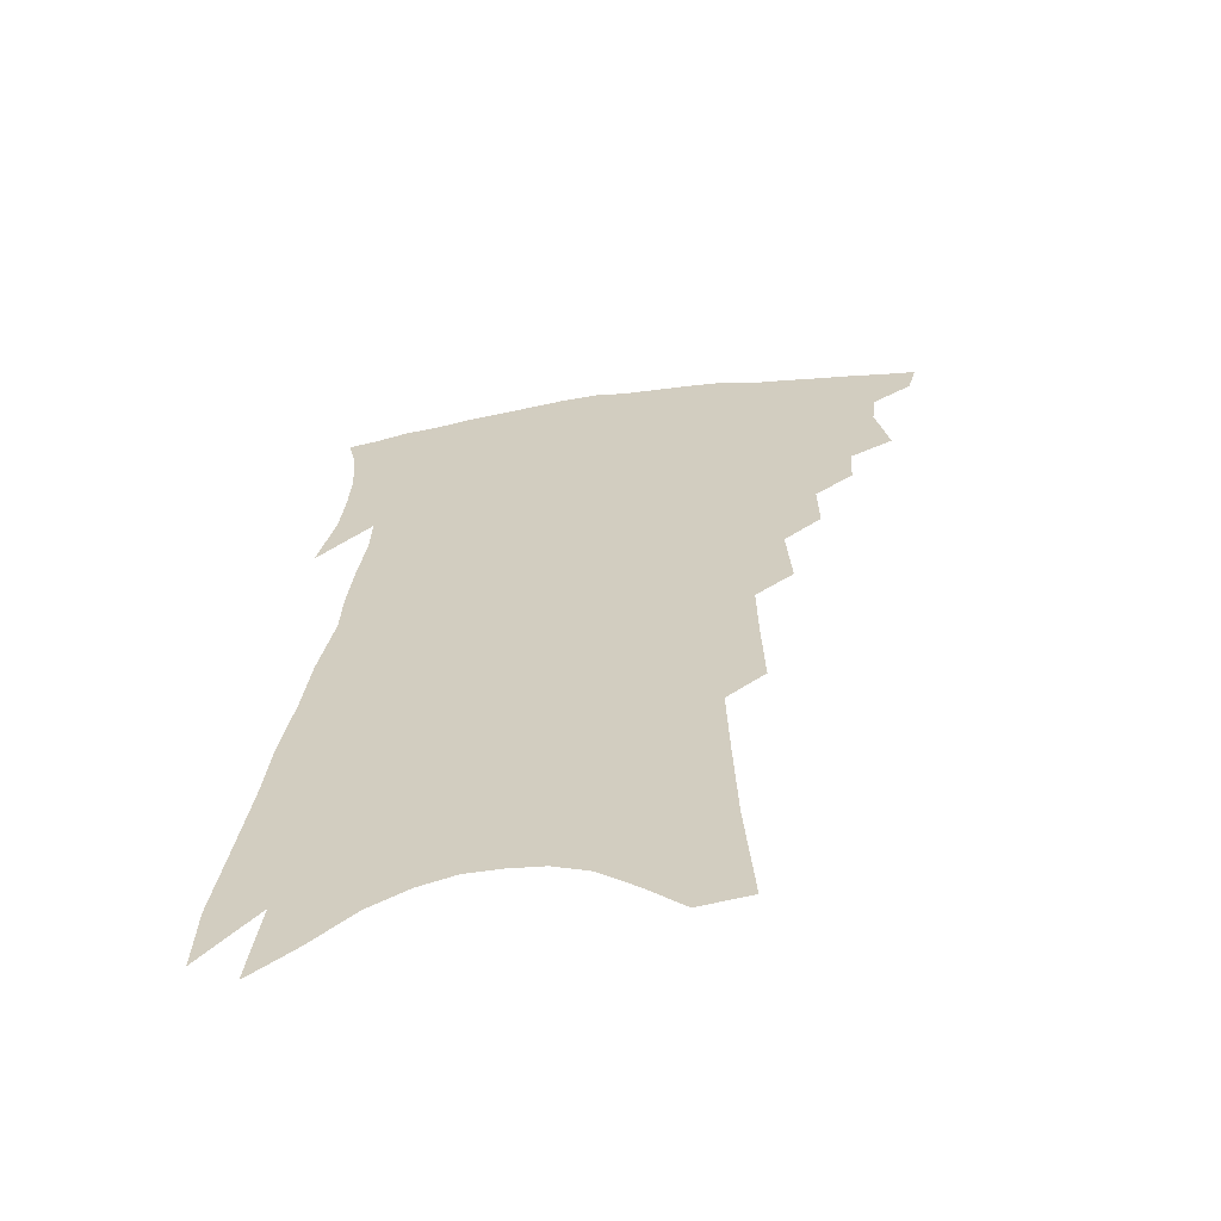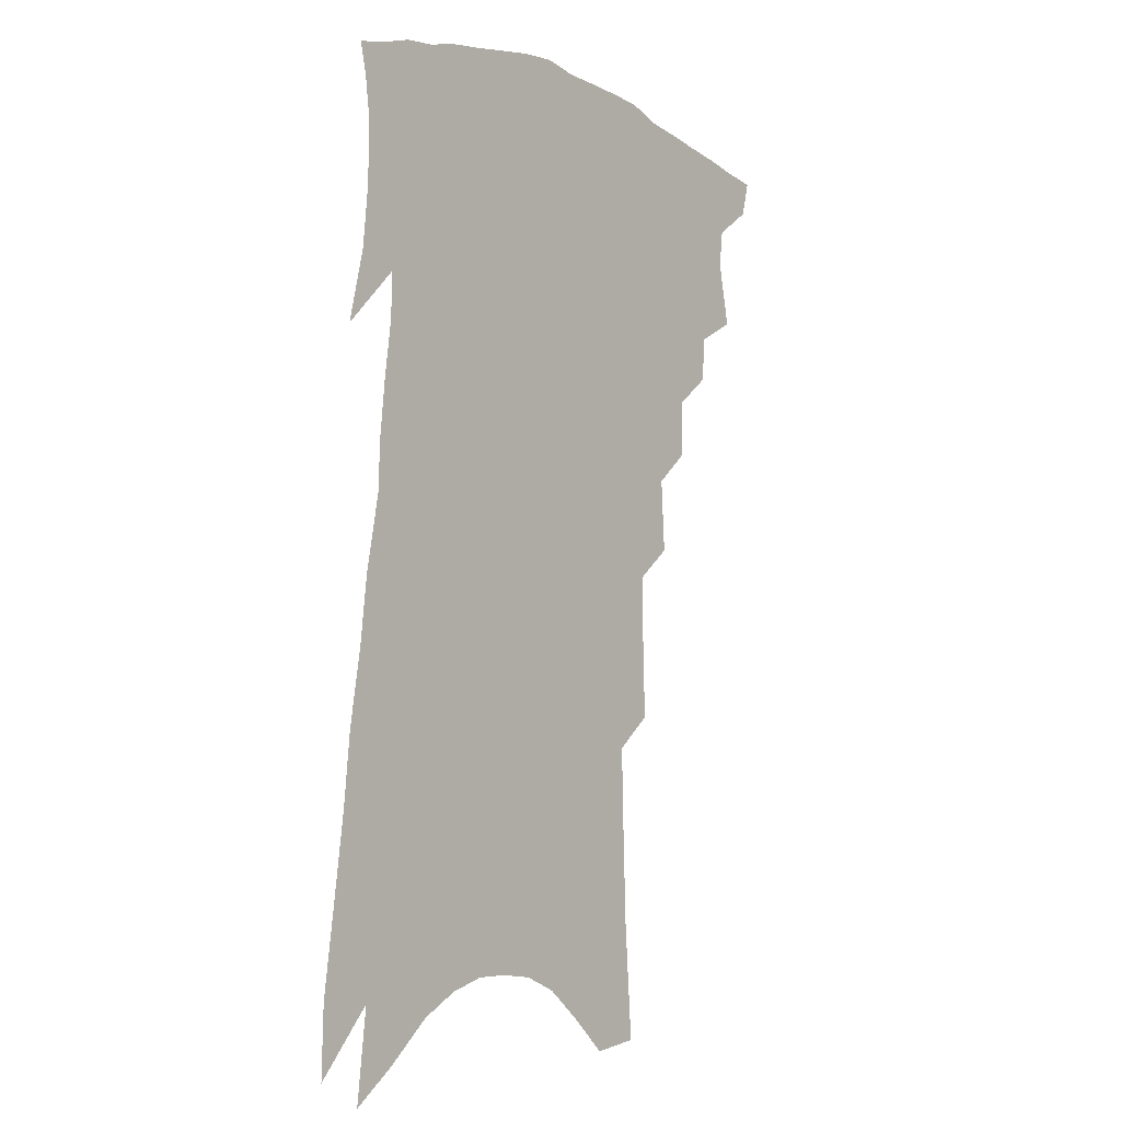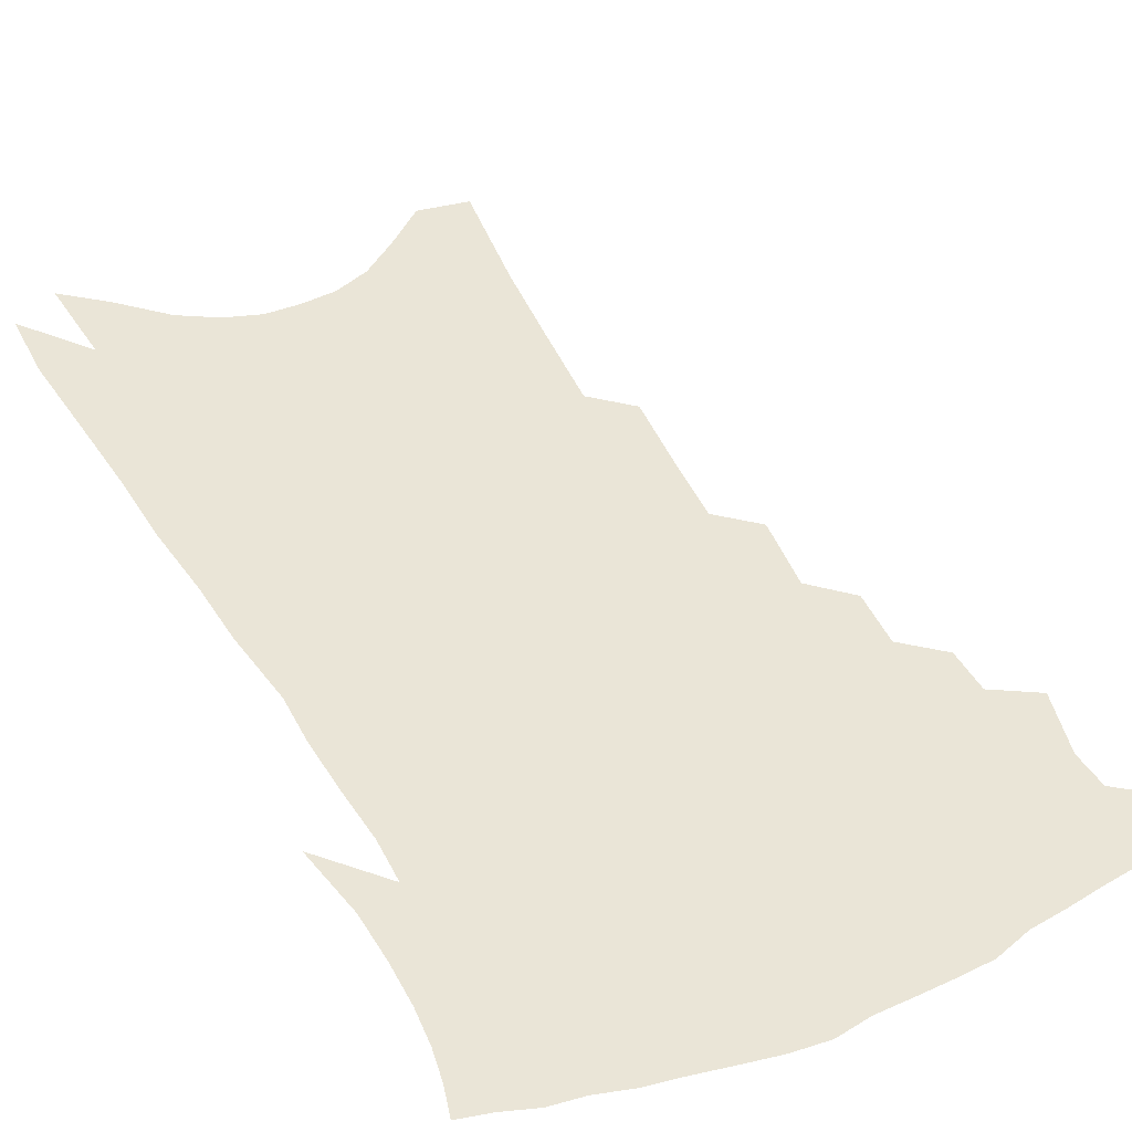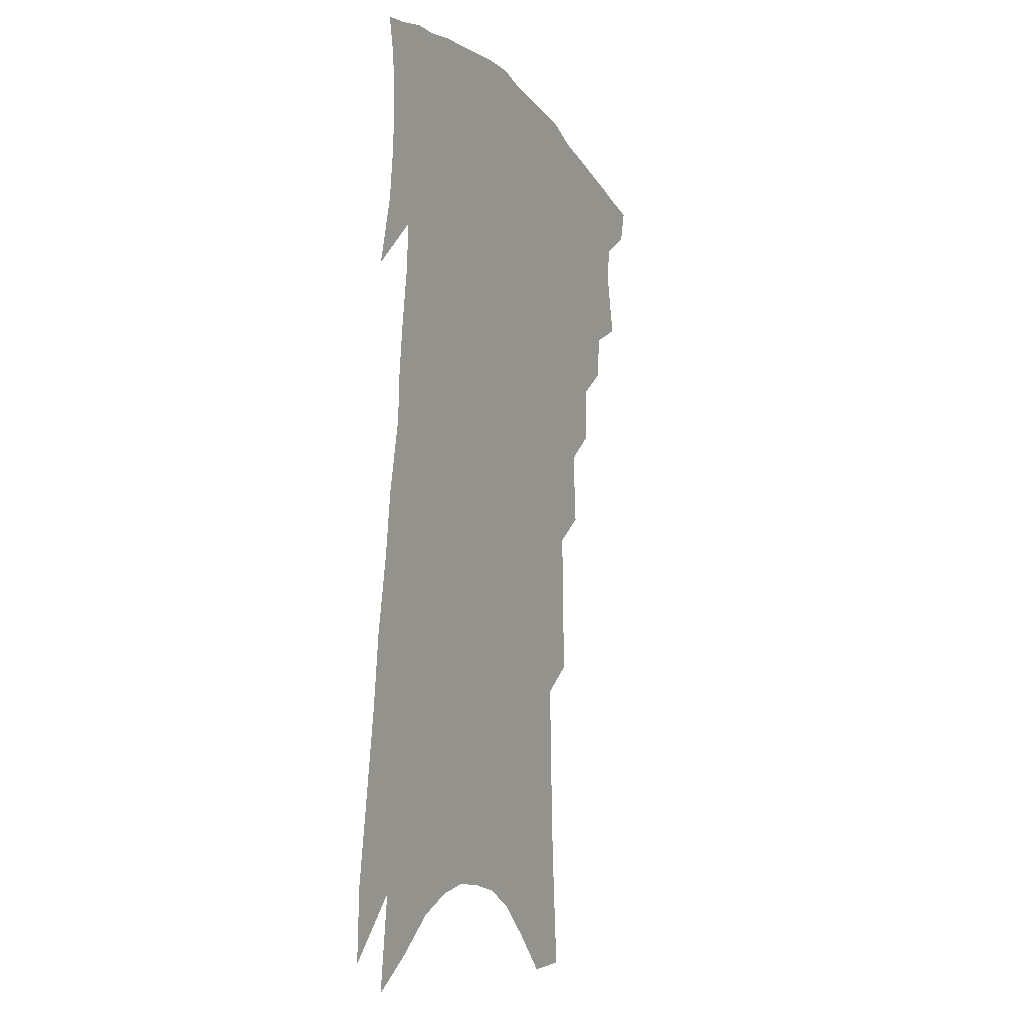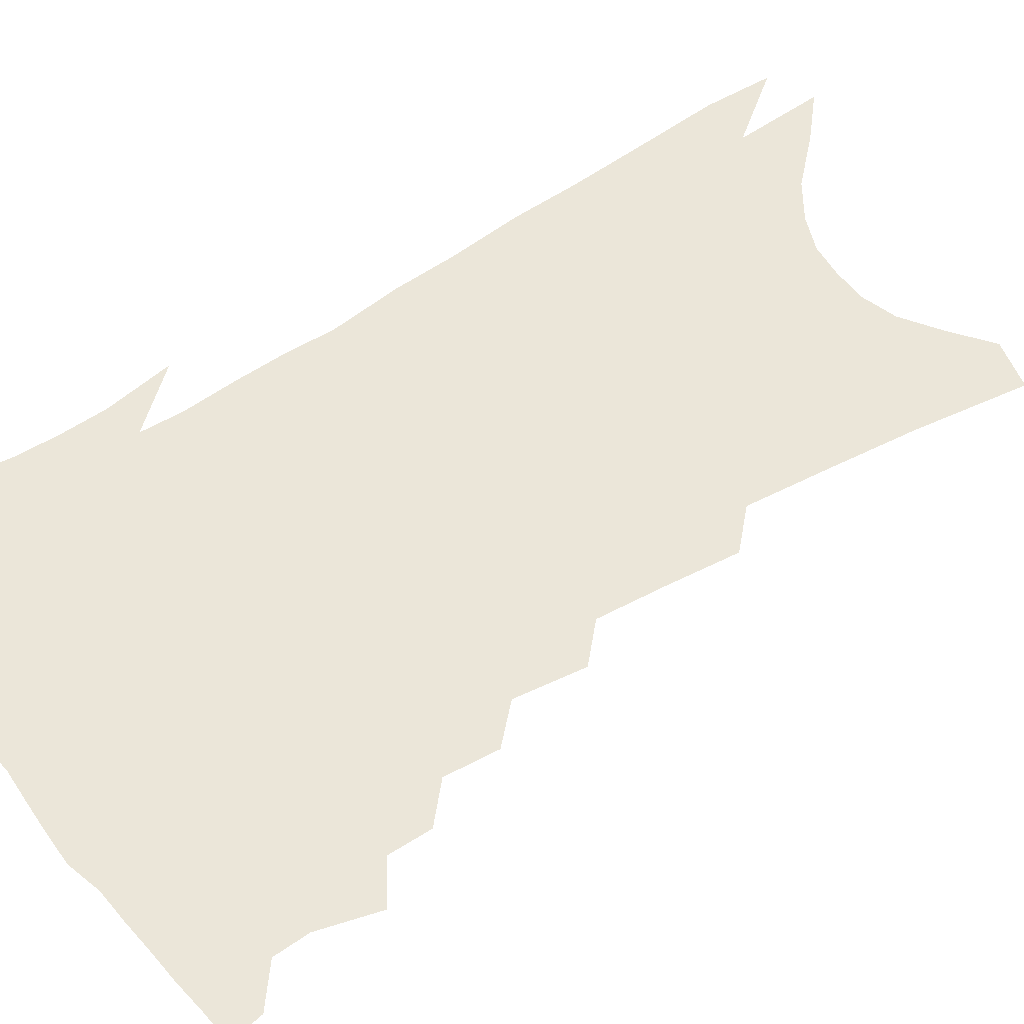
<metadata>
{"format":"obj","ext":"obj","renderer":"f3d","projection":"perspective","resolution":1024,"background":"white","views":[{"elev":-62.0,"azim":-170.9,"up":"+Y"},{"elev":-4.5,"azim":129.9,"up":"+Y"},{"elev":44.3,"azim":156.5,"up":"+Z"},{"elev":-11.1,"azim":115.7,"up":"+Y"},{"elev":57.3,"azim":-119.4,"up":"+Z"}]}
</metadata>
<code>
v 474.4 385.8 0
v 471.6 397 0
v 484.6 344.2 0
v 488.7 364.8 0
v 487.4 376.8 0
v 485.6 388.1 0
v 482.9 399.2 0
v 499.4 322.3 0
v 498.4 336.7 0
v 501.1 355.9 0
v 500.5 368.5 0
v 498.5 379.5 0
v 496.2 390.5 0
v 493.7 401.8 0
v 511.5 294.7 0
v 511.7 312.7 0
v 513.5 332.1 0
v 512.3 345 0
v 513 359.8 0
v 511.5 371.1 0
v 509.5 381.8 0
v 507.2 392.7 0
v 504.8 403.9 0
v 522.1 260.6 0
v 523.5 284.3 0
v 523.4 302.1 0
v 524.7 321.9 0
v 525.2 337.6 0
v 525.1 351.3 0
v 523.5 361.8 0
v 522.1 373 0
v 520.3 383.8 0
v 518.3 394.6 0
v 515.7 406.3 0
v 533.2 203.6 0
v 534 228.4 0
v 534.2 250.8 0
v 534.8 272.8 0
v 535.2 292.3 0
v 534.8 307.8 0
v 535.2 323.9 0
v 536.1 340.9 0
v 535.5 353.1 0
v 534.3 364 0
v 532.8 374.9 0
v 531.1 385.8 0
v 529 397.1 0
v 526.8 408.3 0
v 541.1 97.12 0
v 543.8 135.3 0
v 544.9 165.4 0
v 545.6 193.2 0
v 546.5 220.2 0
v 545.9 239.7 0
v 546 260.7 0
v 545.7 278.5 0
v 546.6 299.1 0
v 546.7 315.1 0
v 547 330.4 0
v 546.6 342.9 0
v 546 354.7 0
v 545.2 365.9 0
v 543.4 376.6 0
v 542.2 387.5 0
v 540.2 399 0
v 538.1 412.6 0
v 557.6 95.03 0
v 556.8 122.4 0
v 558.2 156.8 0
v 556.9 177.2 0
v 557.7 205.7 0
v 557.8 229.9 0
v 557.7 250.7 0
v 556.8 267 0
v 556.8 285.4 0
v 557.2 303.7 0
v 557.3 318.8 0
v 557.5 333.4 0
v 556.7 344 0
v 556.6 356.5 0
v 556 367.5 0
v 555 378 0
v 553.6 388.8 0
v 551.4 401 0
v 549.4 413.8 0
v 569.8 106.5 0
v 569.7 137.8 0
v 569.9 168 0
v 569 190.4 0
v 568.6 214.1 0
v 568.7 238.9 0
v 567.9 255 0
v 567.6 273.9 0
v 567.7 292 0
v 567.3 306.3 0
v 567.4 321.2 0
v 567.7 335.5 0
v 567.1 346 0
v 567.1 357.9 0
v 566.5 368.5 0
v 565.7 379 0
v 564.8 389.6 0
v 563.1 401.2 0
v 560.7 414.8 0
v 581.7 116.5 0
v 581.3 148.4 0
v 580.4 170.3 0
v 579.6 195.5 0
v 578.8 215.6 0
v 578.6 240.3 0
v 577.9 257.8 0
v 577.5 275.2 0
v 577.5 294.6 0
v 577.6 310.5 0
v 577.5 324 0
v 577.4 336 0
v 577.4 347.7 0
v 577.6 359.4 0
v 576.7 369.4 0
v 576.4 379.9 0
v 575.6 390.5 0
v 574 402.4 0
v 572 415.6 0
v 593.1 121.5 0
v 592.2 151.3 0
v 591.1 175.9 0
v 590 198.5 0
v 589.3 224.6 0
v 588.5 243.1 0
v 587.9 260.5 0
v 587.3 277.8 0
v 587.3 297.7 0
v 587.2 312.7 0
v 587.1 324.4 0
v 587.1 336.8 0
v 587.4 348.8 0
v 587.6 360 0
v 587.8 370.5 0
v 587.2 380.6 0
v 586.5 391 0
v 584.9 403.7 0
v 582.9 417.9 0
v 604.5 123 0
v 603 153.6 0
v 601.6 178.9 0
v 600.4 200.7 0
v 599.3 224 0
v 598.3 243.9 0
v 597.7 263.1 0
v 597.1 280.4 0
v 596.8 297.5 0
v 596.6 311.9 0
v 596.6 324.6 0
v 596.8 337.9 0
v 596.9 348.4 0
v 597.7 361.1 0
v 597.8 370.9 0
v 597.6 381 0
v 597 391.7 0
v 596.3 403.2 0
v 594.4 417.3 0
v 615.9 123.2 0
v 614.8 147 0
v 612.6 175.7 0
v 610.9 200.2 0
v 609.3 224.2 0
v 608.8 239.6 0
v 607.5 261.8 0
v 606.8 280.3 0
v 606.4 296.6 0
v 606.1 311.1 0
v 606 326.5 0
v 606.3 337.6 0
v 606.8 350.2 0
v 607.2 361.2 0
v 607.7 370.9 0
v 608.1 381 0
v 608.2 391.2 0
v 607.6 402.3 0
v 606.2 415.6 0
v 627.6 119.9 0
v 626.2 144.4 0
v 623.4 174.6 0
v 621.4 199 0
v 619.6 222.4 0
v 618.5 242.8 0
v 617.4 261.1 0
v 616.8 277.6 0
v 616.2 293.9 0
v 615.9 309 0
v 615.6 323.9 0
v 615.6 338 0
v 616.2 349.4 0
v 616.7 359.8 0
v 617.5 370.7 0
v 618.2 380.7 0
v 618.7 390.6 0
v 618.6 401.3 0
v 617.7 413.8 0
v 640.1 113.2 0
v 638.3 138.5 0
v 634.8 170.1 0
v 632.6 194.5 0
v 630.5 217.9 0
v 629.8 235.8 0
v 627.7 258 0
v 626.8 274.9 0
v 626.5 290 0
v 625.6 306.8 0
v 625 322.9 0
v 625.4 334.7 0
v 625.3 349.2 0
v 626.1 359.2 0
v 627 370.2 0
v 628 380.1 0
v 629.3 389.7 0
v 629.5 399.7 0
v 628.7 412.4 0
v 654.6 100.5 0
v 650.9 131.9 0
v 648.4 158.2 0
v 644.8 186.7 0
v 641.8 212.1 0
v 640.2 232.5 0
v 639.1 250.9 0
v 637.6 269.8 0
v 636.6 286.6 0
v 635.5 304 0
v 634.9 319.4 0
v 634.7 333.5 0
v 634.6 346.8 0
v 635.3 359 0
v 636.4 369 0
v 637.3 378.8 0
v 638.6 388.9 0
v 639.6 398.3 0
v 639.9 409.8 0
v 668.8 89.74 0
v 665.4 119.3 0
v 662.3 147 0
v 659.6 172.3 0
v 655.8 199.2 0
v 653.7 221 0
v 651.5 242 0
v 649.4 262.2 0
v 647.1 282.1 0
v 647 297 0
v 645.8 313.6 0
v 644.6 330.1 0
v 643.8 345 0
v 644.8 355.9 0
v 645.5 368.6 0
v 646.7 378.6 0
v 648 387.9 0
v 649.2 397.4 0
v 650 408.9 0
v 683.3 98.55 0
v 682.6 121.3 0
v 678.6 149.5 0
v 675.1 175.9 0
v 672.8 198.7 0
v 668.7 223.7 0
v 666.3 244.5 0
v 661.7 268.9 0
v 661 285 0
v 659.2 302.9 0
v 656.7 321.9 0
v 656.3 336.4 0
v 653.9 354.3 0
v 654.6 365.9 0
v 656 376.3 0
v 657.2 386.5 0
v 658.7 395.9 0
v 660.5 405.7 0
v 674.2 318.2 0
v 668.8 341.3 0
v 667.2 357.3 0
v 666.5 371.6 0
v 666.9 383.9 0
v 668.2 394.2 0
v 670.2 403.8 0
f 5 6 1
f 1 6 2
f 6 7 2
f 9 10 3
f 3 10 4
f 10 11 4
f 4 11 5
f 11 12 5
f 5 12 6
f 12 13 6
f 6 13 7
f 13 14 7
f 16 17 8
f 8 17 9
f 17 18 9
f 9 18 10
f 18 19 10
f 10 19 11
f 19 20 11
f 11 20 12
f 20 21 12
f 12 21 13
f 21 22 13
f 13 22 14
f 22 23 14
f 25 26 15
f 15 26 16
f 26 27 16
f 16 27 17
f 27 28 17
f 17 28 18
f 28 29 18
f 18 29 19
f 29 30 19
f 19 30 20
f 30 31 20
f 20 31 21
f 31 32 21
f 21 32 22
f 32 33 22
f 22 33 23
f 33 34 23
f 37 38 24
f 24 38 25
f 38 39 25
f 25 39 26
f 39 40 26
f 26 40 27
f 40 41 27
f 27 41 28
f 41 42 28
f 28 42 29
f 42 43 29
f 29 43 30
f 43 44 30
f 30 44 31
f 44 45 31
f 31 45 32
f 45 46 32
f 32 46 33
f 46 47 33
f 33 47 34
f 47 48 34
f 52 53 35
f 35 53 36
f 53 54 36
f 36 54 37
f 54 55 37
f 37 55 38
f 55 56 38
f 38 56 39
f 56 57 39
f 39 57 40
f 57 58 40
f 40 58 41
f 58 59 41
f 41 59 42
f 59 60 42
f 42 60 43
f 60 61 43
f 43 61 44
f 61 62 44
f 44 62 45
f 62 63 45
f 45 63 46
f 63 64 46
f 46 64 47
f 64 65 47
f 47 65 48
f 65 66 48
f 67 68 49
f 49 68 50
f 68 69 50
f 50 69 51
f 69 70 51
f 51 70 52
f 70 71 52
f 52 71 53
f 71 72 53
f 53 72 54
f 72 73 54
f 54 73 55
f 73 74 55
f 55 74 56
f 74 75 56
f 56 75 57
f 75 76 57
f 57 76 58
f 76 77 58
f 58 77 59
f 77 78 59
f 59 78 60
f 78 79 60
f 60 79 61
f 79 80 61
f 61 80 62
f 80 81 62
f 62 81 63
f 81 82 63
f 63 82 64
f 82 83 64
f 64 83 65
f 83 84 65
f 65 84 66
f 84 85 66
f 67 86 68
f 86 87 68
f 68 87 69
f 87 88 69
f 69 88 70
f 88 89 70
f 70 89 71
f 89 90 71
f 71 90 72
f 90 91 72
f 72 91 73
f 91 92 73
f 73 92 74
f 92 93 74
f 74 93 75
f 93 94 75
f 75 94 76
f 94 95 76
f 76 95 77
f 95 96 77
f 77 96 78
f 96 97 78
f 78 97 79
f 97 98 79
f 79 98 80
f 98 99 80
f 80 99 81
f 99 100 81
f 81 100 82
f 100 101 82
f 82 101 83
f 101 102 83
f 83 102 84
f 102 103 84
f 84 103 85
f 103 104 85
f 86 105 87
f 105 106 87
f 87 106 88
f 106 107 88
f 88 107 89
f 107 108 89
f 89 108 90
f 108 109 90
f 90 109 91
f 109 110 91
f 91 110 92
f 110 111 92
f 92 111 93
f 111 112 93
f 93 112 94
f 112 113 94
f 94 113 95
f 113 114 95
f 95 114 96
f 114 115 96
f 96 115 97
f 115 116 97
f 97 116 98
f 116 117 98
f 98 117 99
f 117 118 99
f 99 118 100
f 118 119 100
f 100 119 101
f 119 120 101
f 101 120 102
f 120 121 102
f 102 121 103
f 121 122 103
f 103 122 104
f 122 123 104
f 105 124 106
f 124 125 106
f 106 125 107
f 125 126 107
f 107 126 108
f 126 127 108
f 108 127 109
f 127 128 109
f 109 128 110
f 128 129 110
f 110 129 111
f 129 130 111
f 111 130 112
f 130 131 112
f 112 131 113
f 131 132 113
f 113 132 114
f 132 133 114
f 114 133 115
f 133 134 115
f 115 134 116
f 134 135 116
f 116 135 117
f 135 136 117
f 117 136 118
f 136 137 118
f 118 137 119
f 137 138 119
f 119 138 120
f 138 139 120
f 120 139 121
f 139 140 121
f 121 140 122
f 140 141 122
f 122 141 123
f 141 142 123
f 124 143 125
f 143 144 125
f 125 144 126
f 144 145 126
f 126 145 127
f 145 146 127
f 127 146 128
f 146 147 128
f 128 147 129
f 147 148 129
f 129 148 130
f 148 149 130
f 130 149 131
f 149 150 131
f 131 150 132
f 150 151 132
f 132 151 133
f 151 152 133
f 133 152 134
f 152 153 134
f 134 153 135
f 153 154 135
f 135 154 136
f 154 155 136
f 136 155 137
f 155 156 137
f 137 156 138
f 156 157 138
f 138 157 139
f 157 158 139
f 139 158 140
f 158 159 140
f 140 159 141
f 159 160 141
f 141 160 142
f 160 161 142
f 143 162 144
f 162 163 144
f 144 163 145
f 163 164 145
f 145 164 146
f 164 165 146
f 146 165 147
f 165 166 147
f 147 166 148
f 166 167 148
f 148 167 149
f 167 168 149
f 149 168 150
f 168 169 150
f 150 169 151
f 169 170 151
f 151 170 152
f 170 171 152
f 152 171 153
f 171 172 153
f 153 172 154
f 172 173 154
f 154 173 155
f 173 174 155
f 155 174 156
f 174 175 156
f 156 175 157
f 175 176 157
f 157 176 158
f 176 177 158
f 158 177 159
f 177 178 159
f 159 178 160
f 178 179 160
f 160 179 161
f 179 180 161
f 162 181 163
f 181 182 163
f 163 182 164
f 182 183 164
f 164 183 165
f 183 184 165
f 165 184 166
f 184 185 166
f 166 185 167
f 185 186 167
f 167 186 168
f 186 187 168
f 168 187 169
f 187 188 169
f 169 188 170
f 188 189 170
f 170 189 171
f 189 190 171
f 171 190 172
f 190 191 172
f 172 191 173
f 191 192 173
f 173 192 174
f 192 193 174
f 174 193 175
f 193 194 175
f 175 194 176
f 194 195 176
f 176 195 177
f 195 196 177
f 177 196 178
f 196 197 178
f 178 197 179
f 197 198 179
f 179 198 180
f 198 199 180
f 181 200 182
f 200 201 182
f 182 201 183
f 201 202 183
f 183 202 184
f 202 203 184
f 184 203 185
f 203 204 185
f 185 204 186
f 204 205 186
f 186 205 187
f 205 206 187
f 187 206 188
f 206 207 188
f 188 207 189
f 207 208 189
f 189 208 190
f 208 209 190
f 190 209 191
f 209 210 191
f 191 210 192
f 210 211 192
f 192 211 193
f 211 212 193
f 193 212 194
f 212 213 194
f 194 213 195
f 213 214 195
f 195 214 196
f 214 215 196
f 196 215 197
f 215 216 197
f 197 216 198
f 216 217 198
f 198 217 199
f 217 218 199
f 200 219 201
f 219 220 201
f 201 220 202
f 220 221 202
f 202 221 203
f 221 222 203
f 203 222 204
f 222 223 204
f 204 223 205
f 223 224 205
f 205 224 206
f 224 225 206
f 206 225 207
f 225 226 207
f 207 226 208
f 226 227 208
f 208 227 209
f 227 228 209
f 209 228 210
f 228 229 210
f 210 229 211
f 229 230 211
f 211 230 212
f 230 231 212
f 212 231 213
f 231 232 213
f 213 232 214
f 232 233 214
f 214 233 215
f 233 234 215
f 215 234 216
f 234 235 216
f 216 235 217
f 235 236 217
f 217 236 218
f 236 237 218
f 219 238 220
f 238 239 220
f 220 239 221
f 239 240 221
f 221 240 222
f 240 241 222
f 222 241 223
f 241 242 223
f 223 242 224
f 242 243 224
f 224 243 225
f 243 244 225
f 225 244 226
f 244 245 226
f 226 245 227
f 245 246 227
f 227 246 228
f 246 247 228
f 228 247 229
f 247 248 229
f 229 248 230
f 248 249 230
f 230 249 231
f 249 250 231
f 231 250 232
f 250 251 232
f 232 251 233
f 251 252 233
f 233 252 234
f 252 253 234
f 234 253 235
f 253 254 235
f 235 254 236
f 254 255 236
f 236 255 237
f 255 256 237
f 239 257 240
f 257 258 240
f 240 258 241
f 258 259 241
f 241 259 242
f 259 260 242
f 242 260 243
f 260 261 243
f 243 261 244
f 261 262 244
f 244 262 245
f 262 263 245
f 245 263 246
f 263 264 246
f 246 264 247
f 264 265 247
f 247 265 248
f 265 266 248
f 248 266 249
f 266 267 249
f 249 267 250
f 267 268 250
f 250 268 251
f 268 269 251
f 251 269 252
f 269 270 252
f 252 270 253
f 270 271 253
f 253 271 254
f 271 272 254
f 254 272 255
f 272 273 255
f 255 273 256
f 273 274 256
f 268 275 269
f 275 276 269
f 269 276 270
f 276 277 270
f 270 277 271
f 277 278 271
f 271 278 272
f 278 279 272
f 272 279 273
f 279 280 273
f 273 280 274
f 280 281 274

</code>
